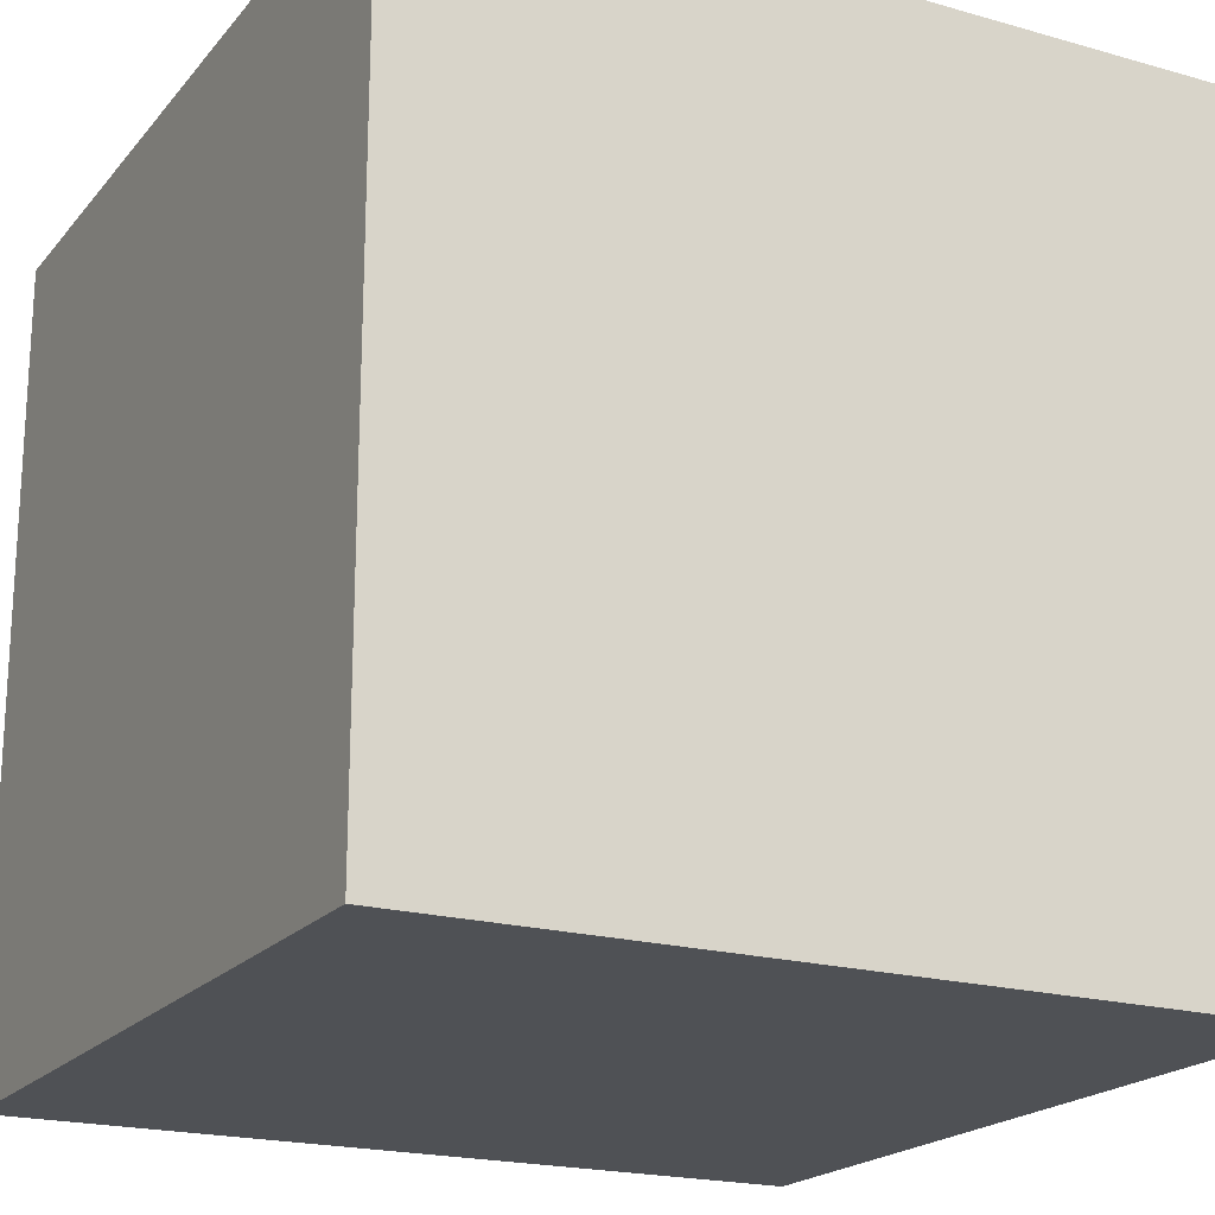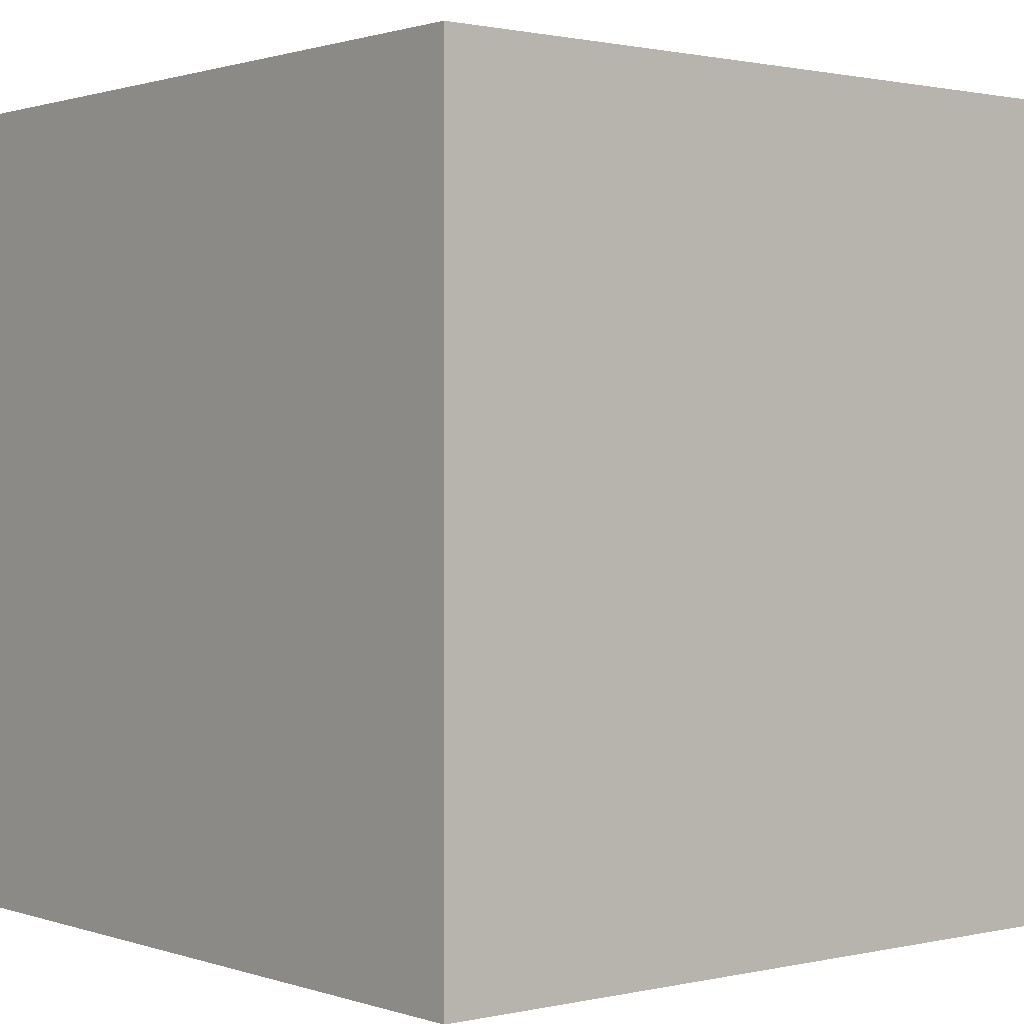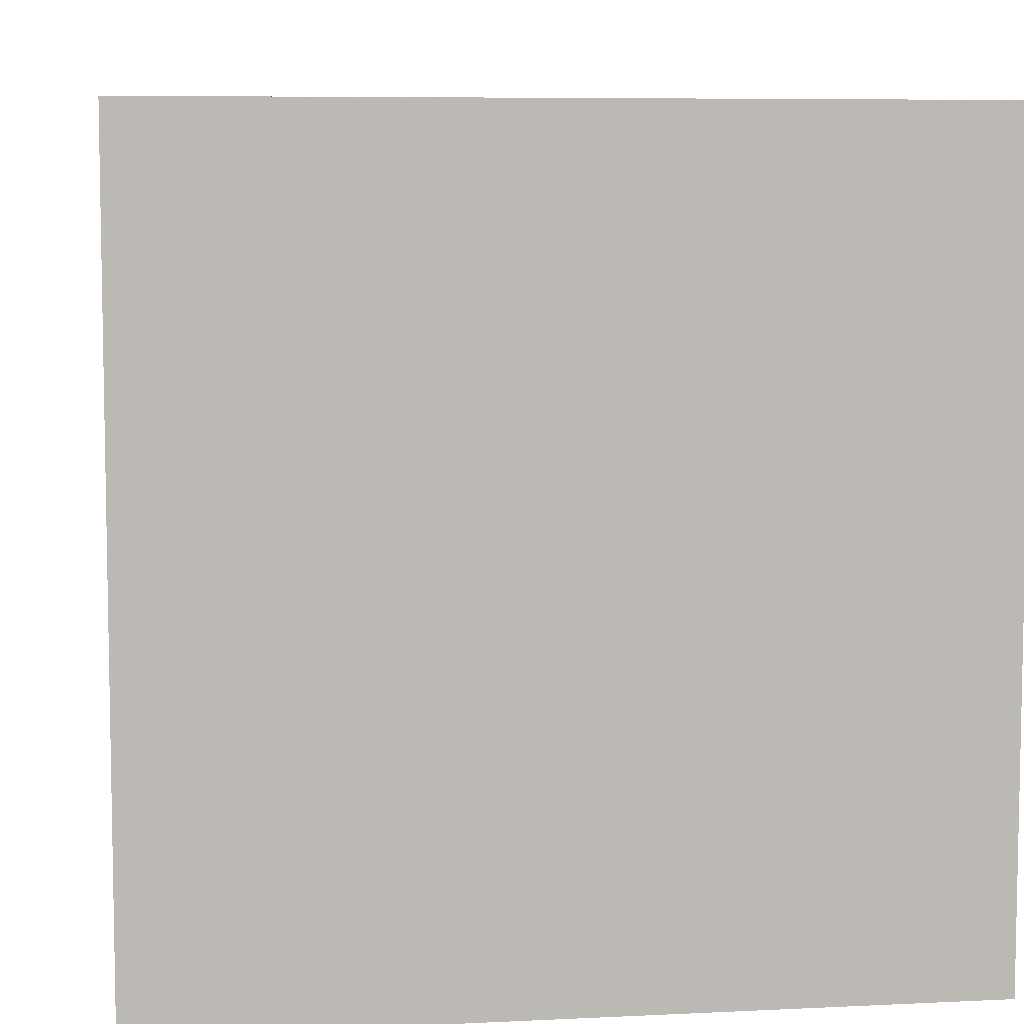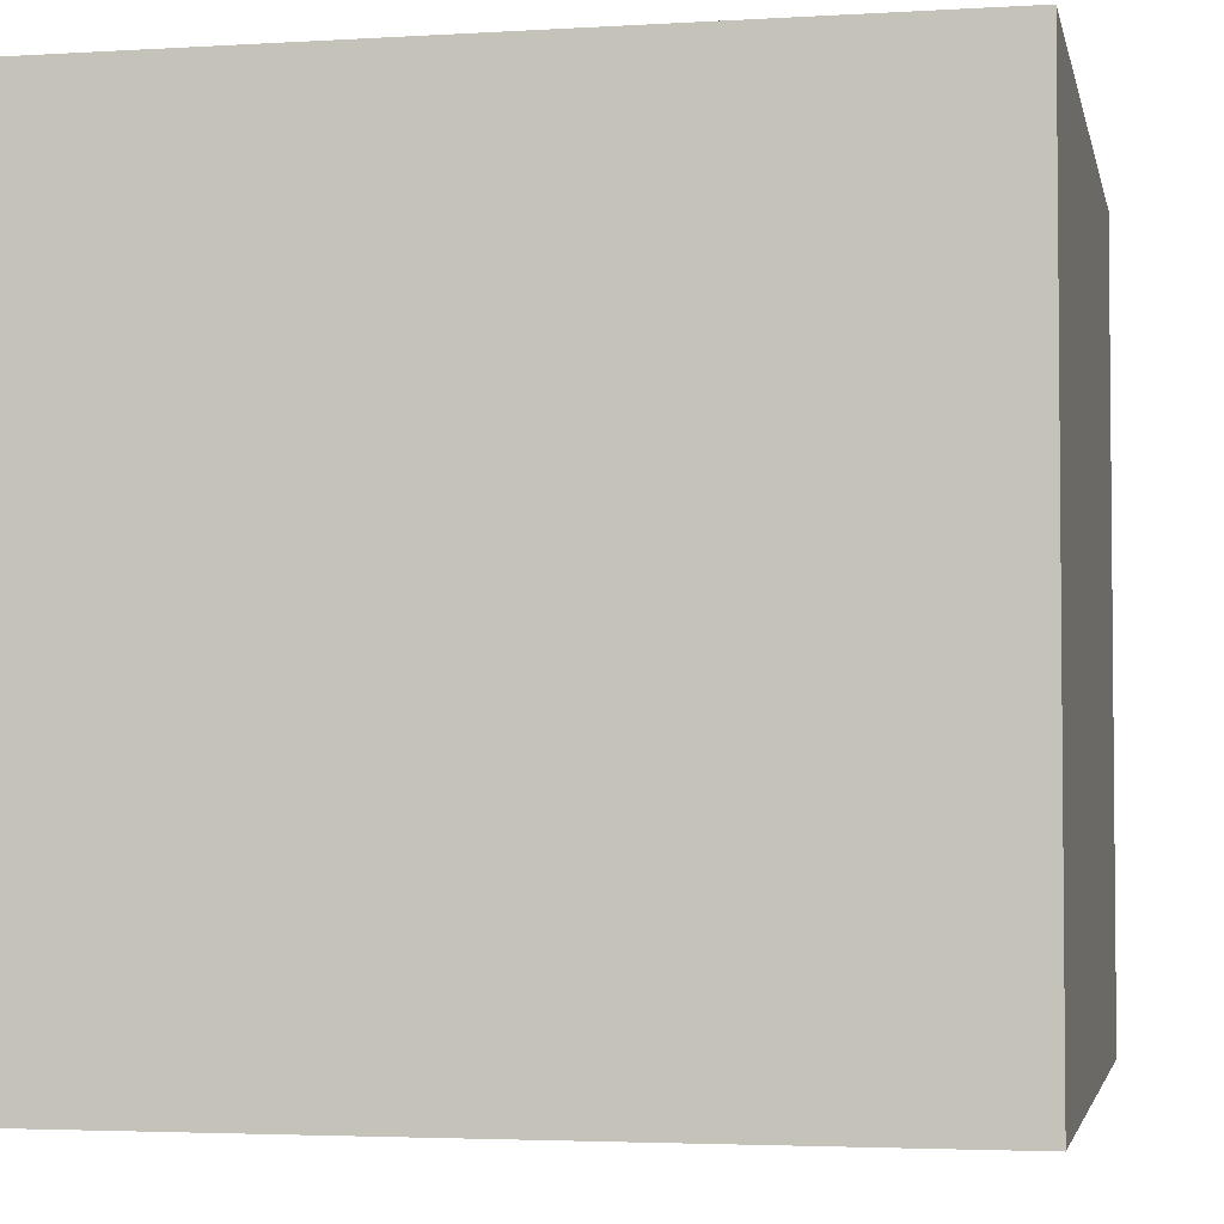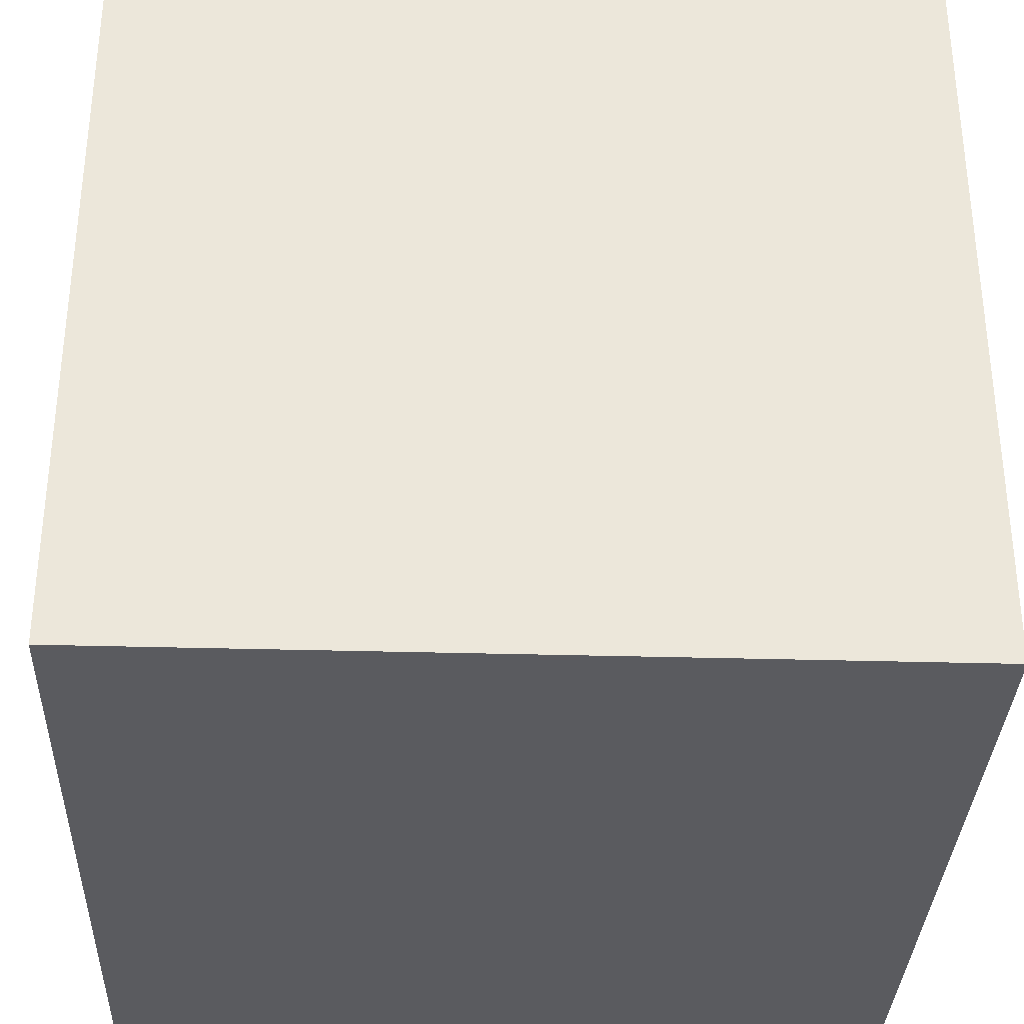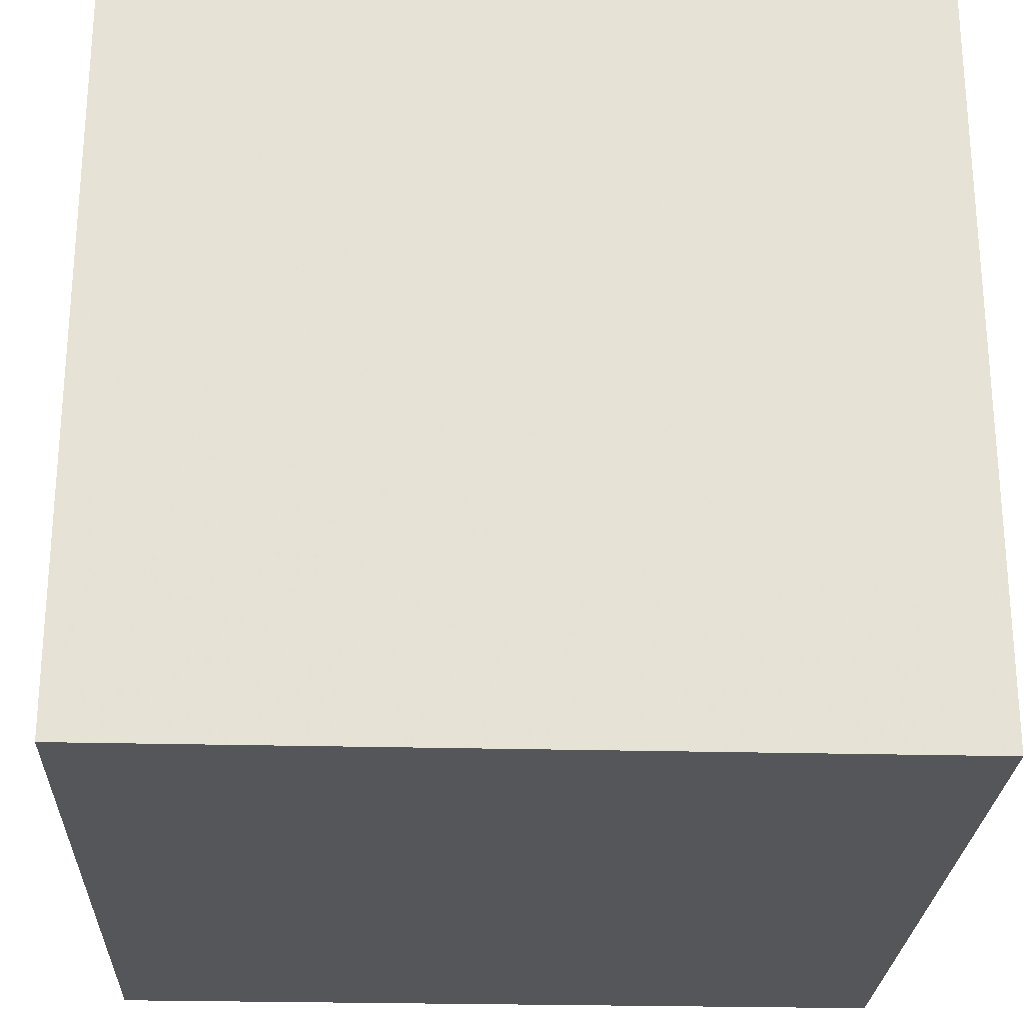
<metadata>
{"format":"obj","ext":"obj","renderer":"f3d","projection":"perspective","resolution":1024,"background":"white","views":[{"elev":-20.0,"azim":-117.6,"up":"+Y"},{"elev":1.0,"azim":50.5,"up":"+Z"},{"elev":7.0,"azim":81.9,"up":"+Z"},{"elev":-3.4,"azim":11.5,"up":"+Z"},{"elev":-33.4,"azim":-92.2,"up":"+Y"},{"elev":-25.2,"azim":177.6,"up":"+Y"}]}
</metadata>
<code>
g
v 50 -50 100
v -50 -50 100
v 50 50 100
v -50 50 100
v -50 -50 0
v 50 -50 0
v -50 50 0
v 50 50 0
g
f 1 4 2
f 1 3 4
f 5 8 6
f 5 7 8
f 7 3 8
f 7 4 3
f 6 2 5
f 6 1 2
f 6 3 1
f 6 8 3
f 2 7 5
f 2 4 7

</code>
